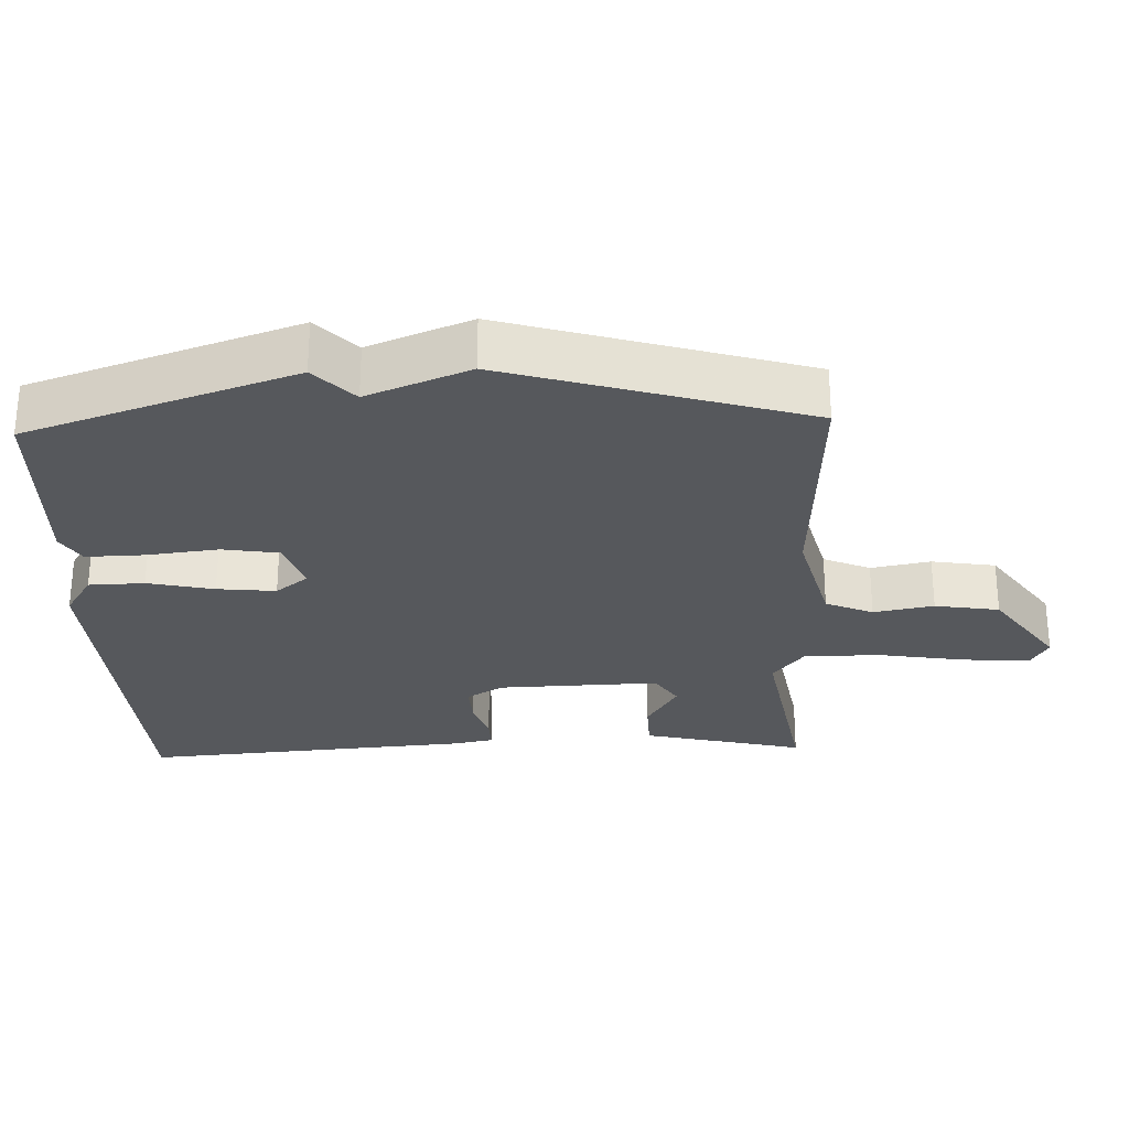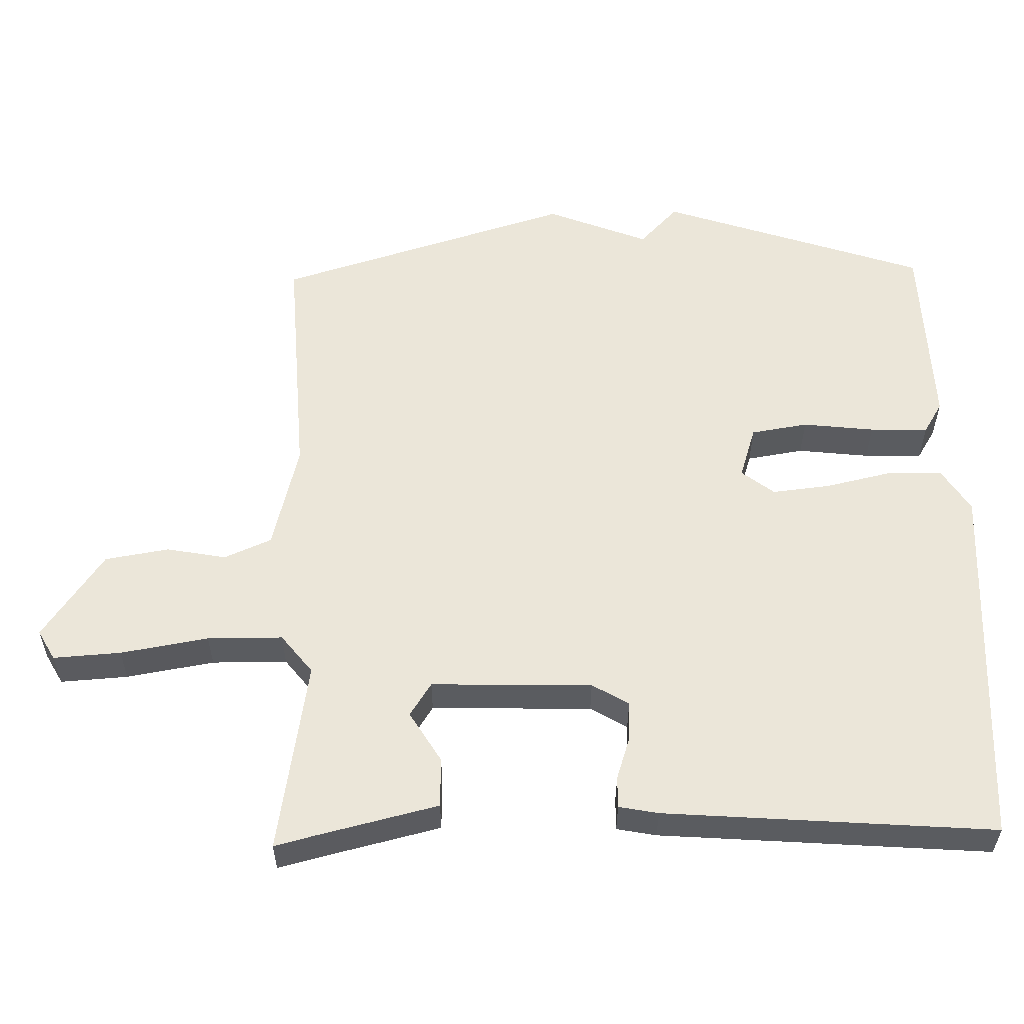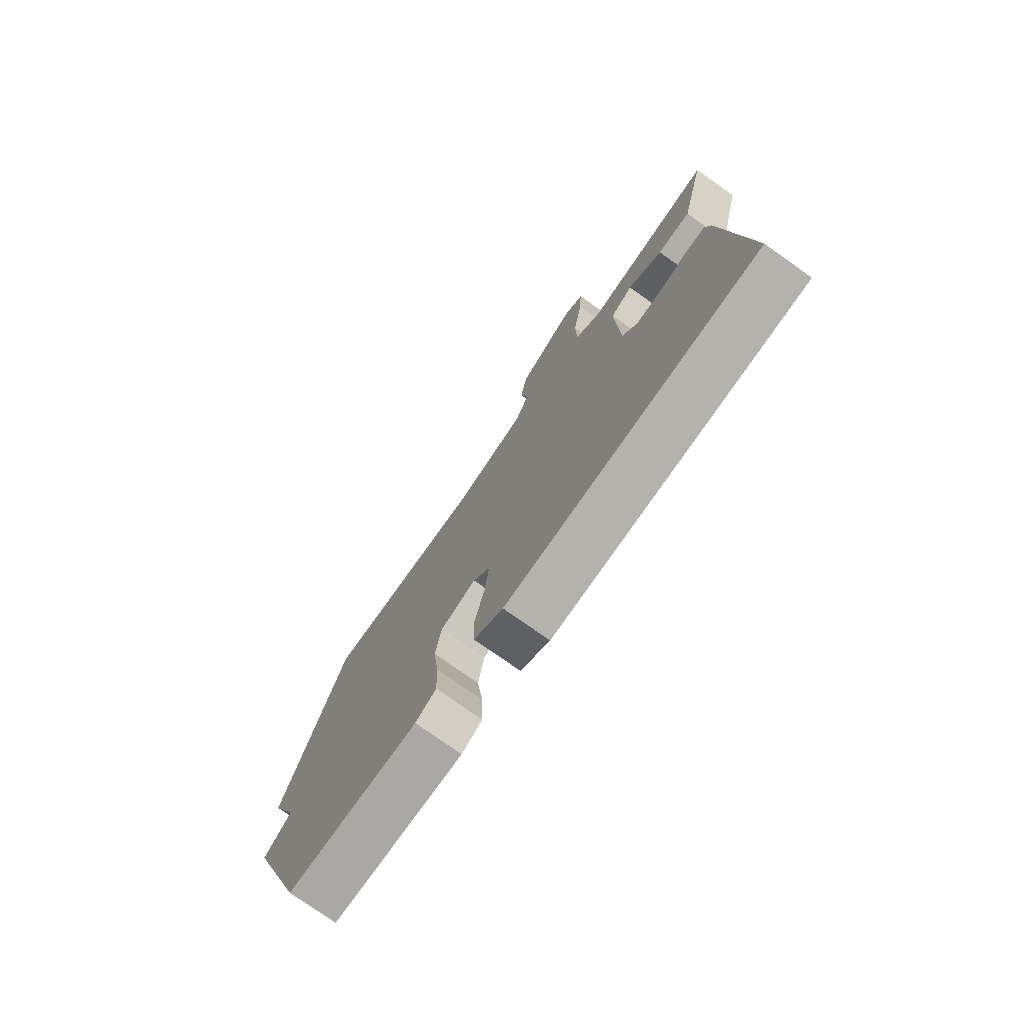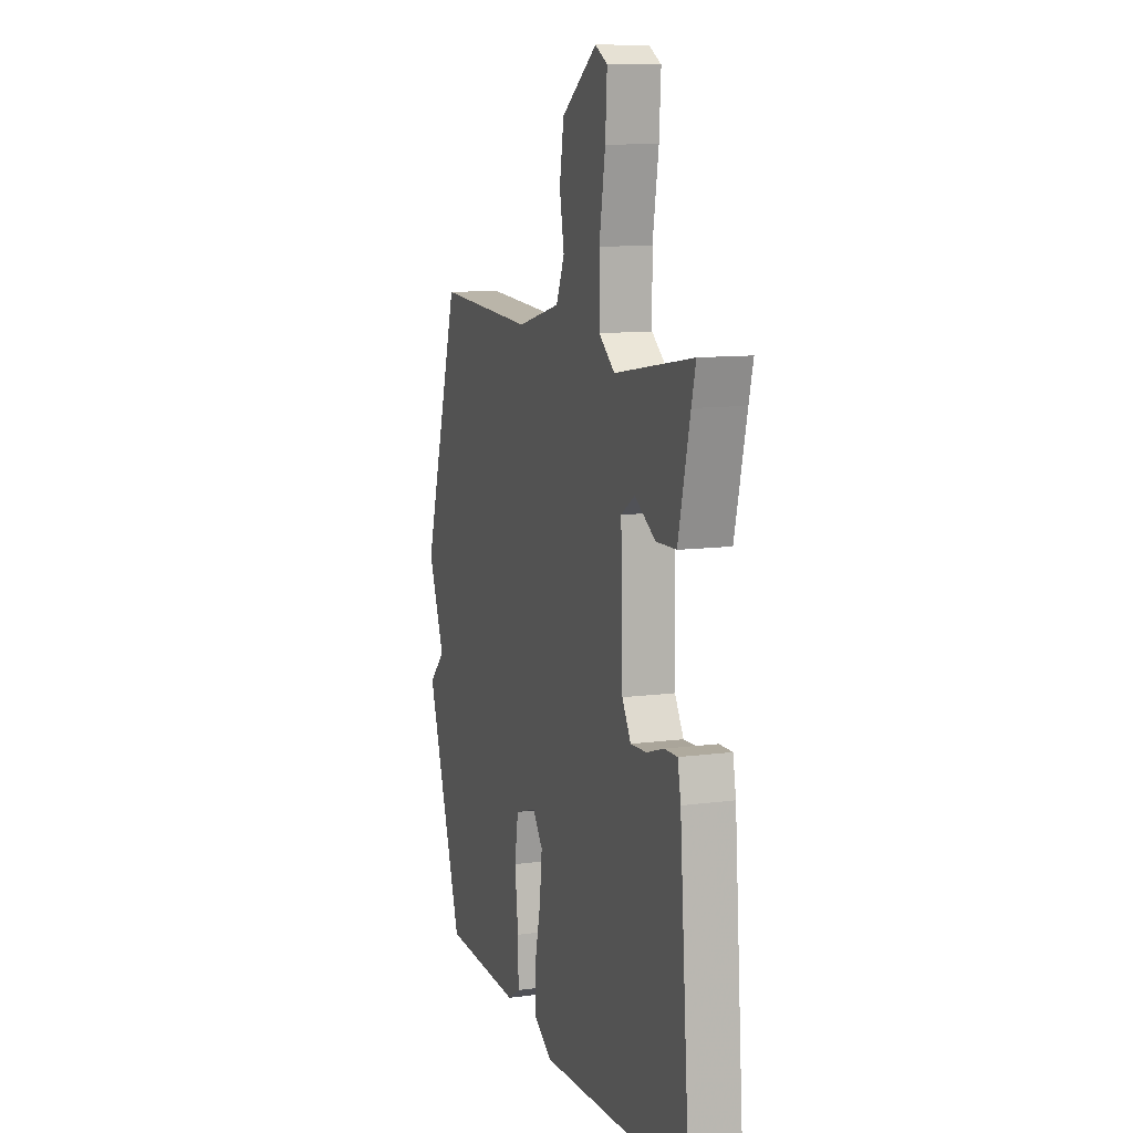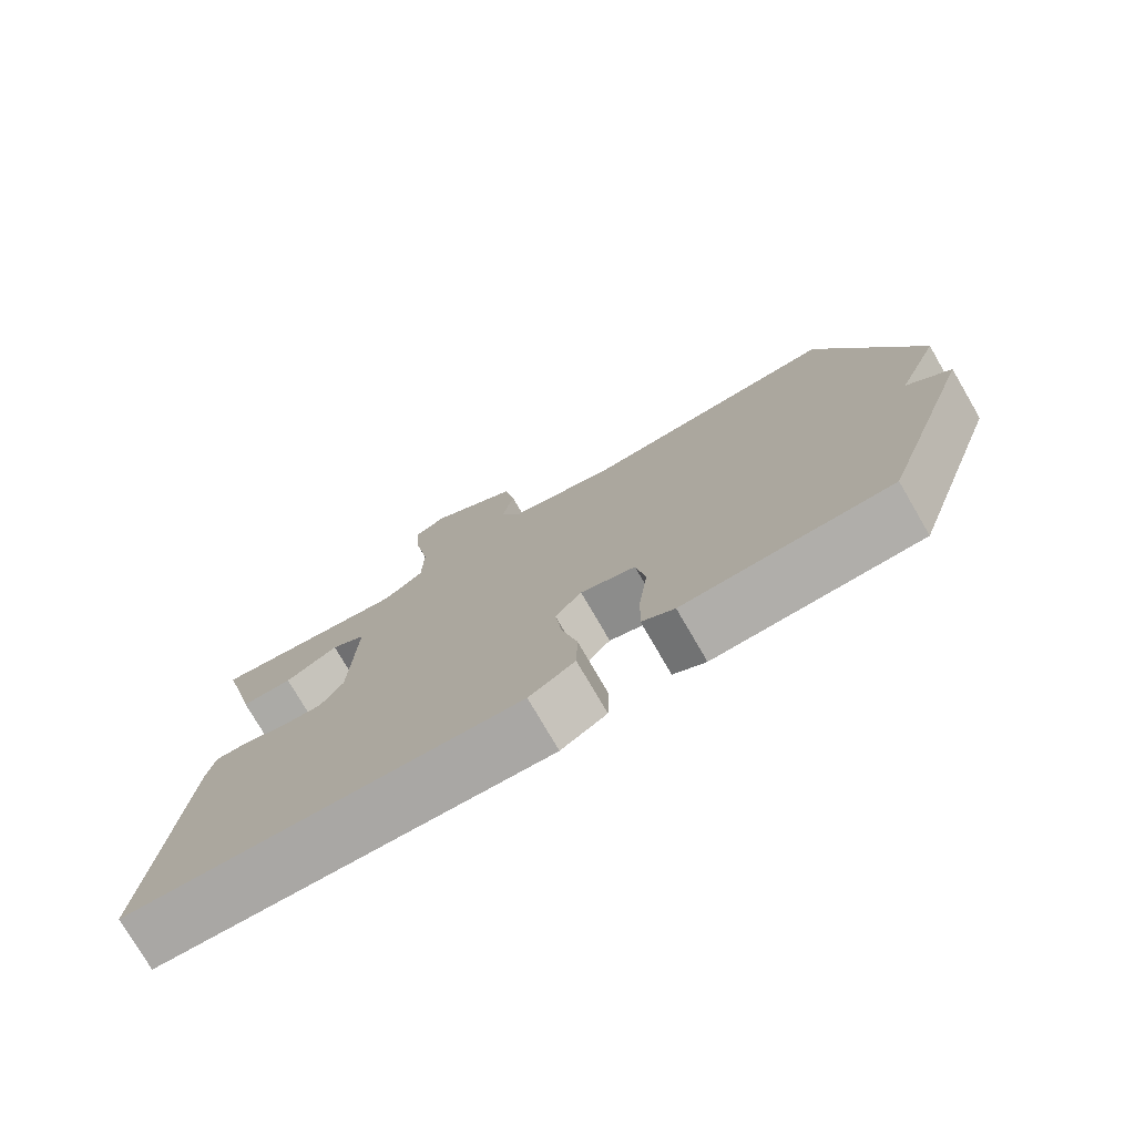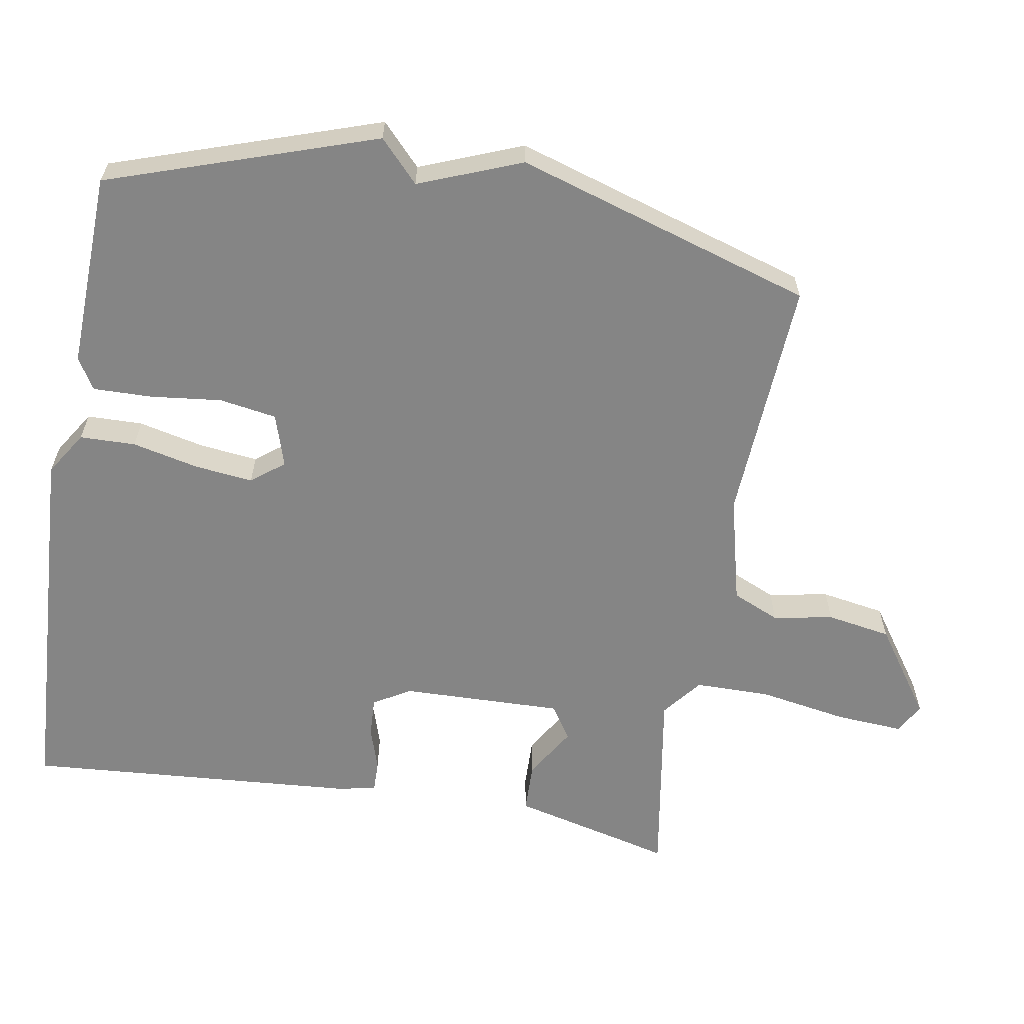
<metadata>
{"format":"obj","ext":"obj","renderer":"f3d","projection":"perspective","resolution":1024,"background":"white","views":[{"elev":-27.7,"azim":-87.8,"up":"+Y"},{"elev":56.3,"azim":88.6,"up":"+Y"},{"elev":-76.6,"azim":54.8,"up":"+Z"},{"elev":10.6,"azim":71.5,"up":"+Z"},{"elev":-76.9,"azim":-149.8,"up":"+Z"},{"elev":-61.7,"azim":-100.0,"up":"+Y"}]}
</metadata>
<code>
v -0.5 0.07 -0.5
v -0.629 0.07 -0.122
v -0.571 0.07 -0.067
v -0.629 0.07 0.078
v -0.5 0.07 0.5
v -0.153 0.07 0.481
v 0 0.07 0.52
v 0.029 0.07 0.587
v 0.013 0.07 0.672
v 0.028 0.07 0.763
v 0.152 0.07 0.85
v 0.195 0.07 0.826
v 0.189 0.07 0.73
v 0.168 0.07 0.605
v 0.169 0.07 0.498
v 0.225 0.07 0.454
v 0.5 0.07 0.5
v 0.485 0.07 0.441
v 0.444 0.07 0.271
v 0.373 0.07 0.269
v 0.3 0.07 0.313
v 0.252 0.07 0.282
v 0.259 0.07 0.053
v 0.29 0.07 0.001
v 0.346 0.07 0.004
v 0.407 0.07 0.024
v 0.452 0.07 0.025
v 0.463 0.07 -0.031
v 0.5 0.07 -0.5
v -0.034 0.07 -0.532
v -0.096 0.07 -0.493
v -0.098 0.07 -0.414
v -0.077 0.07 -0.32
v -0.068 0.07 -0.237
v -0.104 0.07 -0.191
v -0.179 0.07 -0.215
v -0.192 0.07 -0.296
v -0.18 0.07 -0.398
v -0.178 0.07 -0.481
v -0.222 0.07 -0.508
v -0.5 0 -0.5
v -0.629 0 -0.122
v -0.571 0 -0.067
v -0.629 0 0.078
v -0.5 0 0.5
v -0.153 0 0.481
v 0 0 0.52
v 0.029 0 0.587
v 0.013 0 0.672
v 0.028 0 0.763
v 0.152 0 0.85
v 0.195 0 0.826
v 0.189 0 0.73
v 0.168 0 0.605
v 0.169 0 0.498
v 0.225 0 0.454
v 0.5 0 0.5
v 0.485 0 0.441
v 0.444 0 0.271
v 0.373 0 0.269
v 0.3 0 0.313
v 0.252 0 0.282
v 0.259 0 0.053
v 0.29 0 0.001
v 0.346 0 0.004
v 0.407 0 0.024
v 0.452 0 0.025
v 0.463 0 -0.031
v 0.5 0 -0.5
v -0.034 0 -0.532
v -0.096 0 -0.493
v -0.098 0 -0.414
v -0.077 0 -0.32
v -0.068 0 -0.237
v -0.104 0 -0.191
v -0.179 0 -0.215
v -0.192 0 -0.296
v -0.18 0 -0.398
v -0.178 0 -0.481
v -0.222 0 -0.508
f 1 2 3
f 40 1 3
f 39 40 3
f 38 39 3
f 37 38 3
f 4 5 6
f 3 4 6
f 37 3 6
f 36 37 6
f 35 36 6 7
f 34 35 7 8
f 33 34 8
f 31 32 33
f 30 31 33
f 29 30 33
f 28 29 33
f 27 28 33
f 26 27 33
f 25 26 33
f 24 25 33
f 23 24 33
f 22 23 33 8
f 21 22 8 9
f 18 19 20 21
f 16 17 18 21
f 15 16 21
f 15 21 9
f 9 10 11
f 15 9 11
f 14 15 11
f 11 12 13 14
f 43 42 41
f 43 41 80
f 43 80 79
f 43 79 78
f 43 78 77
f 46 45 44
f 46 44 43
f 46 43 77
f 46 77 76
f 47 46 76 75
f 48 47 75 74
f 48 74 73
f 73 72 71
f 73 71 70
f 73 70 69
f 73 69 68
f 73 68 67
f 73 67 66
f 73 66 65
f 73 65 64
f 73 64 63
f 48 73 63 62
f 49 48 62 61
f 61 60 59 58
f 61 58 57 56
f 61 56 55
f 49 61 55
f 51 50 49
f 51 49 55
f 51 55 54
f 54 53 52 51
f 1 41 42 2
f 2 42 43 3
f 3 43 44 4
f 4 44 45 5
f 5 45 46 6
f 6 46 47 7
f 7 47 48 8
f 8 48 49 9
f 9 49 50 10
f 10 50 51 11
f 11 51 52 12
f 12 52 53 13
f 13 53 54 14
f 14 54 55 15
f 15 55 56 16
f 16 56 57 17
f 17 57 58 18
f 18 58 59 19
f 19 59 60 20
f 20 60 61 21
f 21 61 62 22
f 22 62 63 23
f 23 63 64 24
f 24 64 65 25
f 25 65 66 26
f 26 66 67 27
f 27 67 68 28
f 28 68 69 29
f 29 69 70 30
f 30 70 71 31
f 31 71 72 32
f 32 72 73 33
f 33 73 74 34
f 34 74 75 35
f 35 75 76 36
f 36 76 77 37
f 37 77 78 38
f 38 78 79 39
f 39 79 80 40
f 40 80 41 1

</code>
